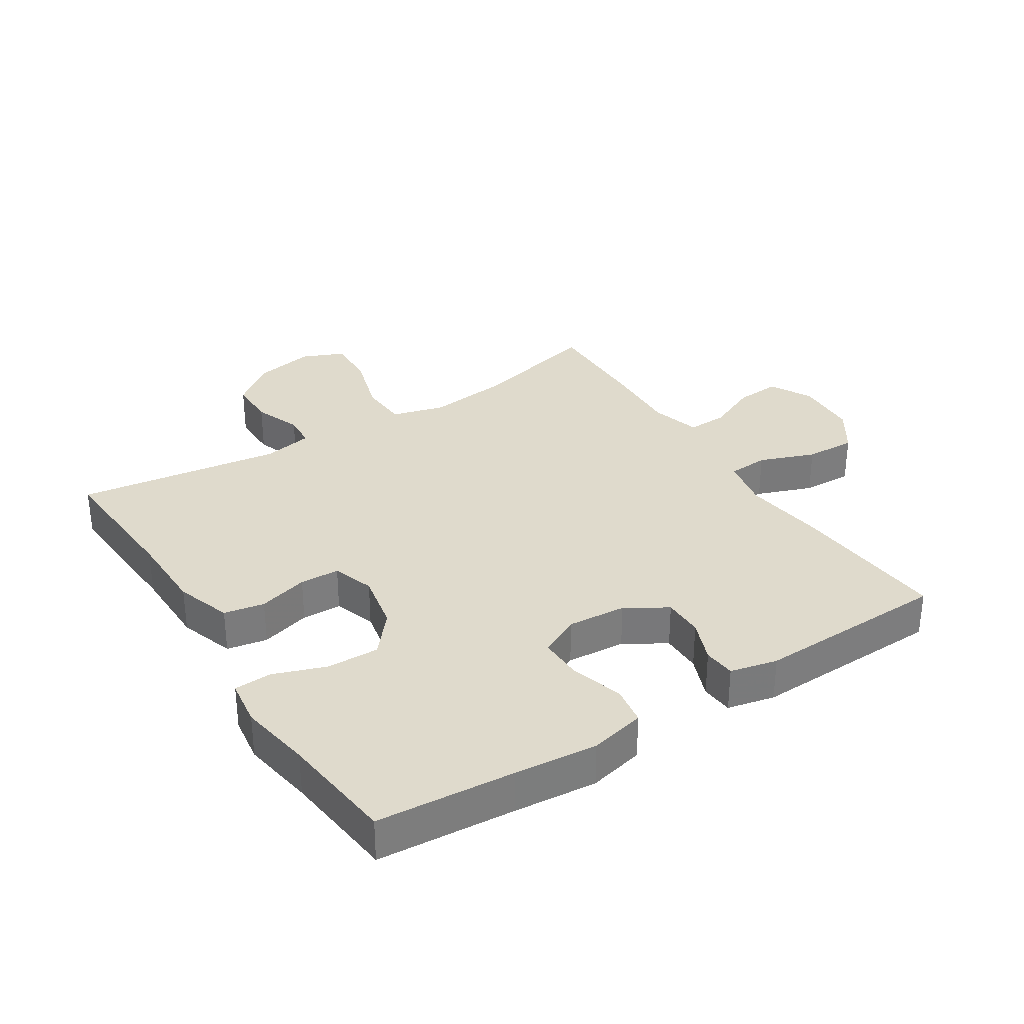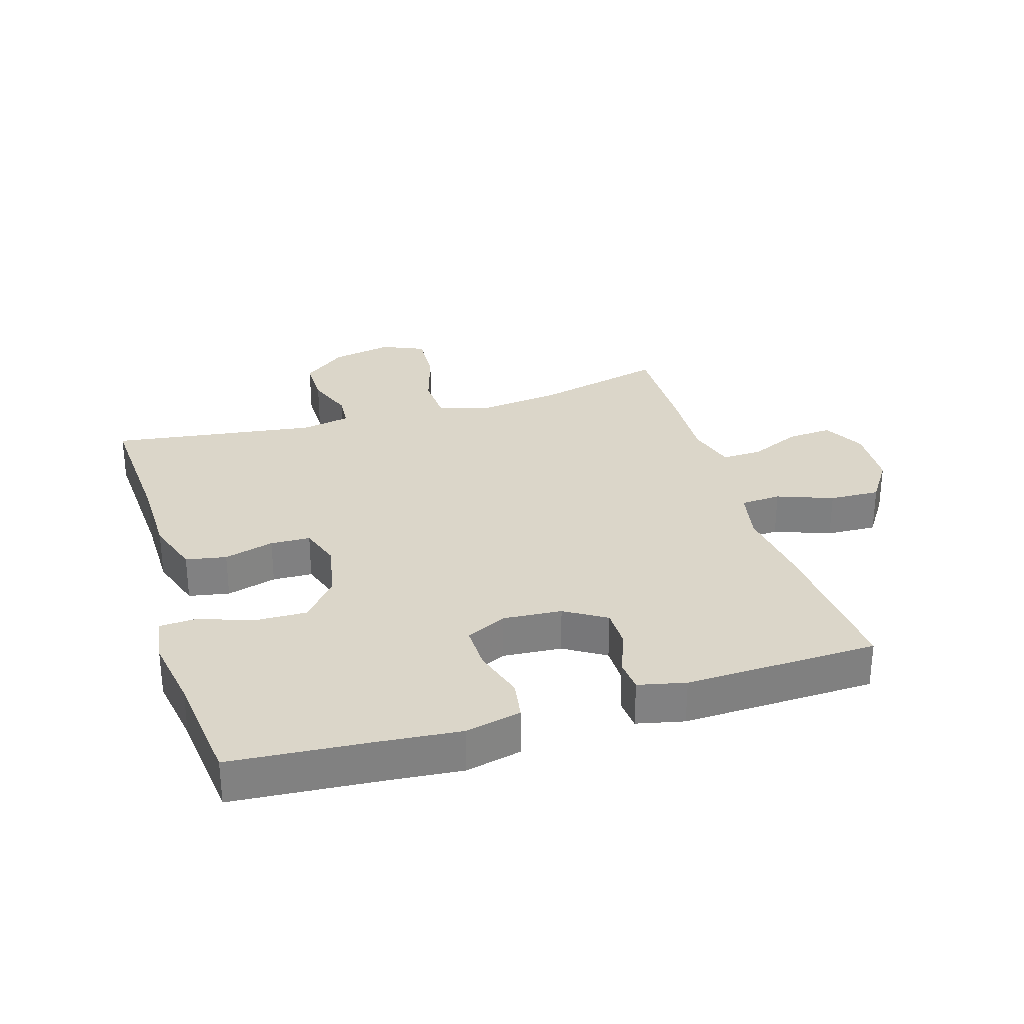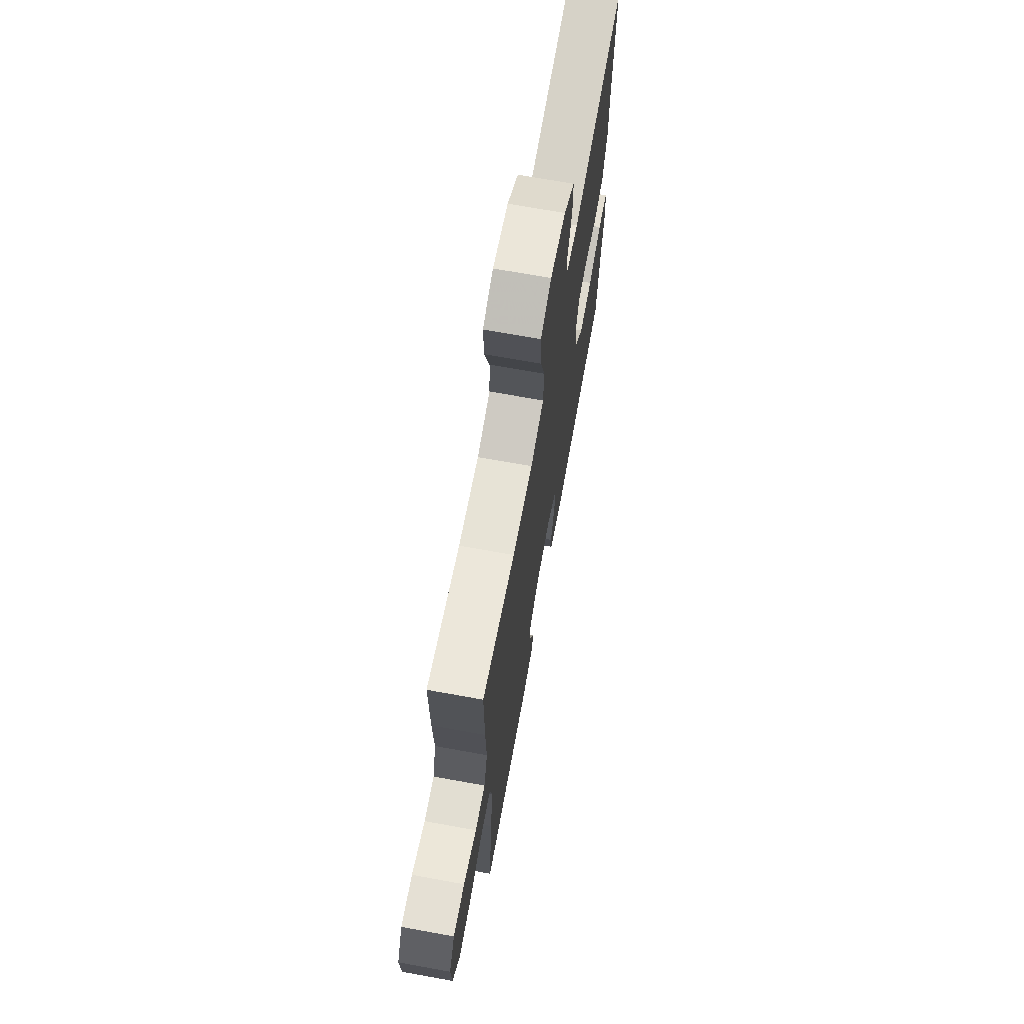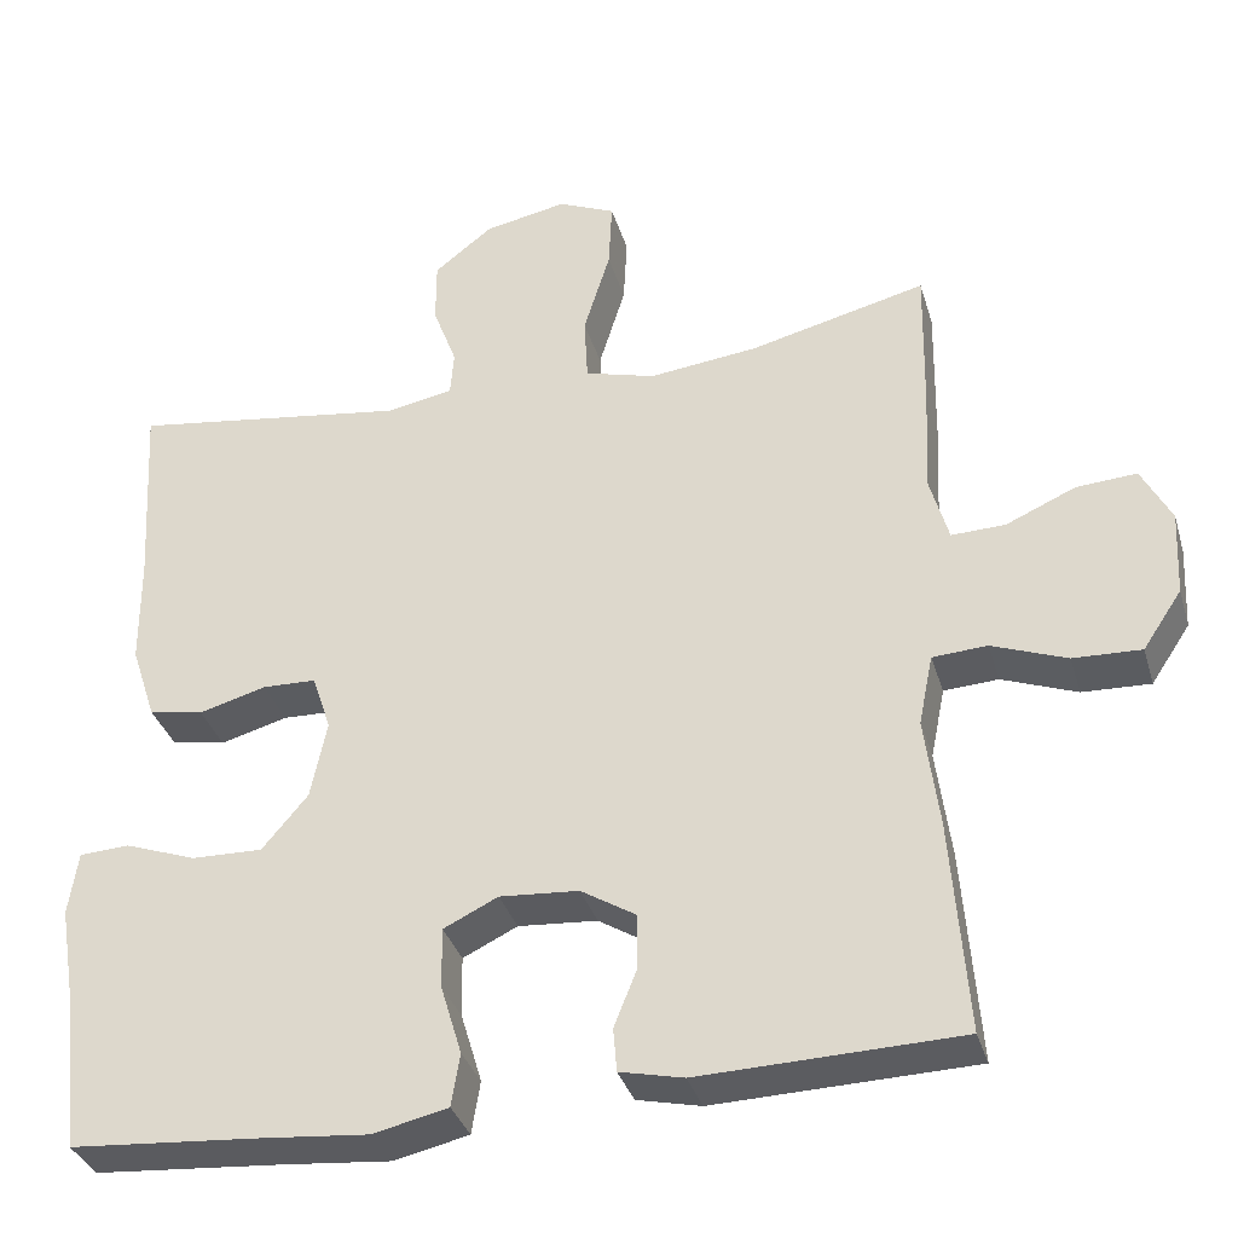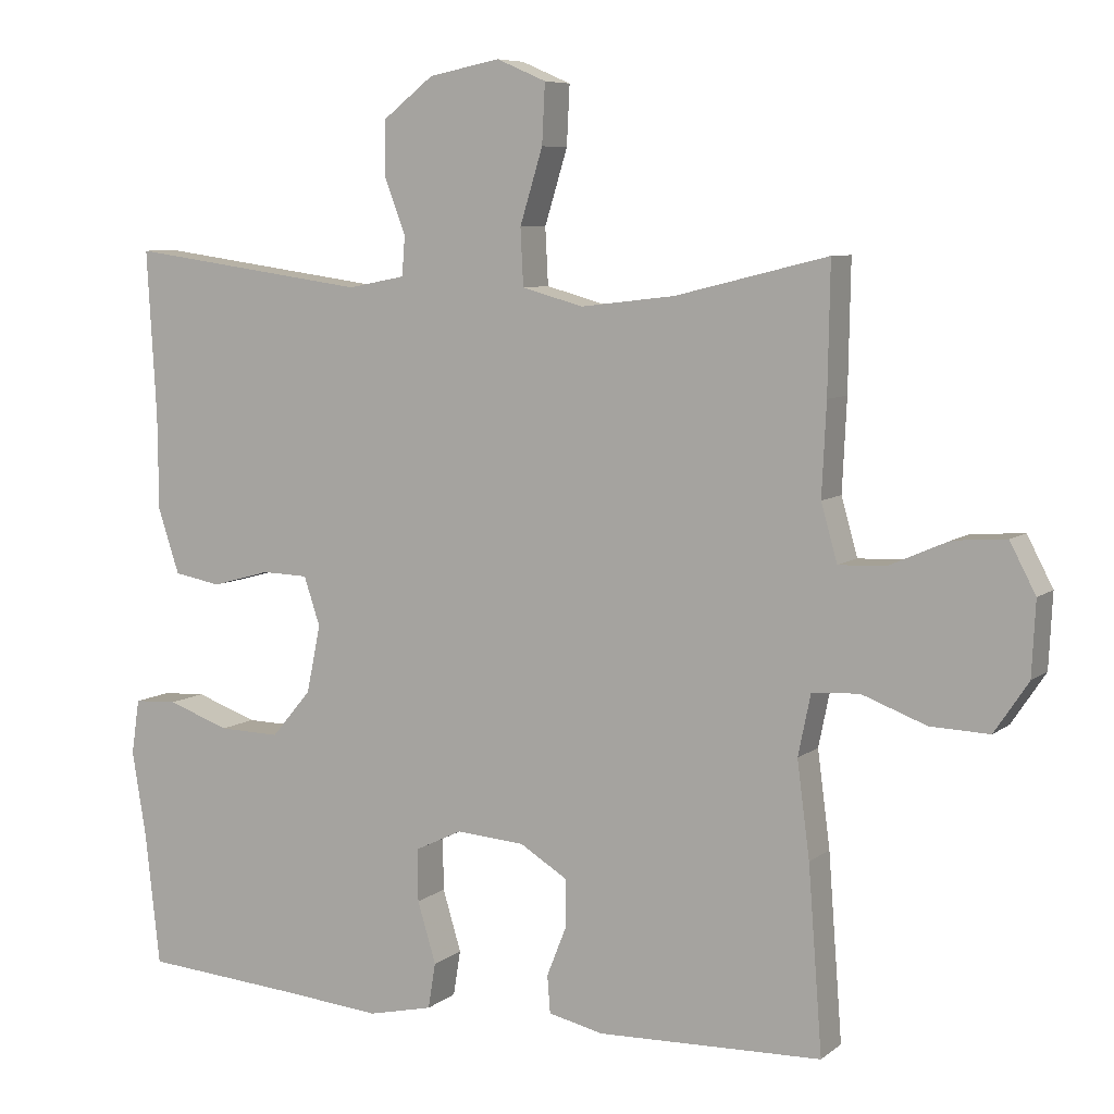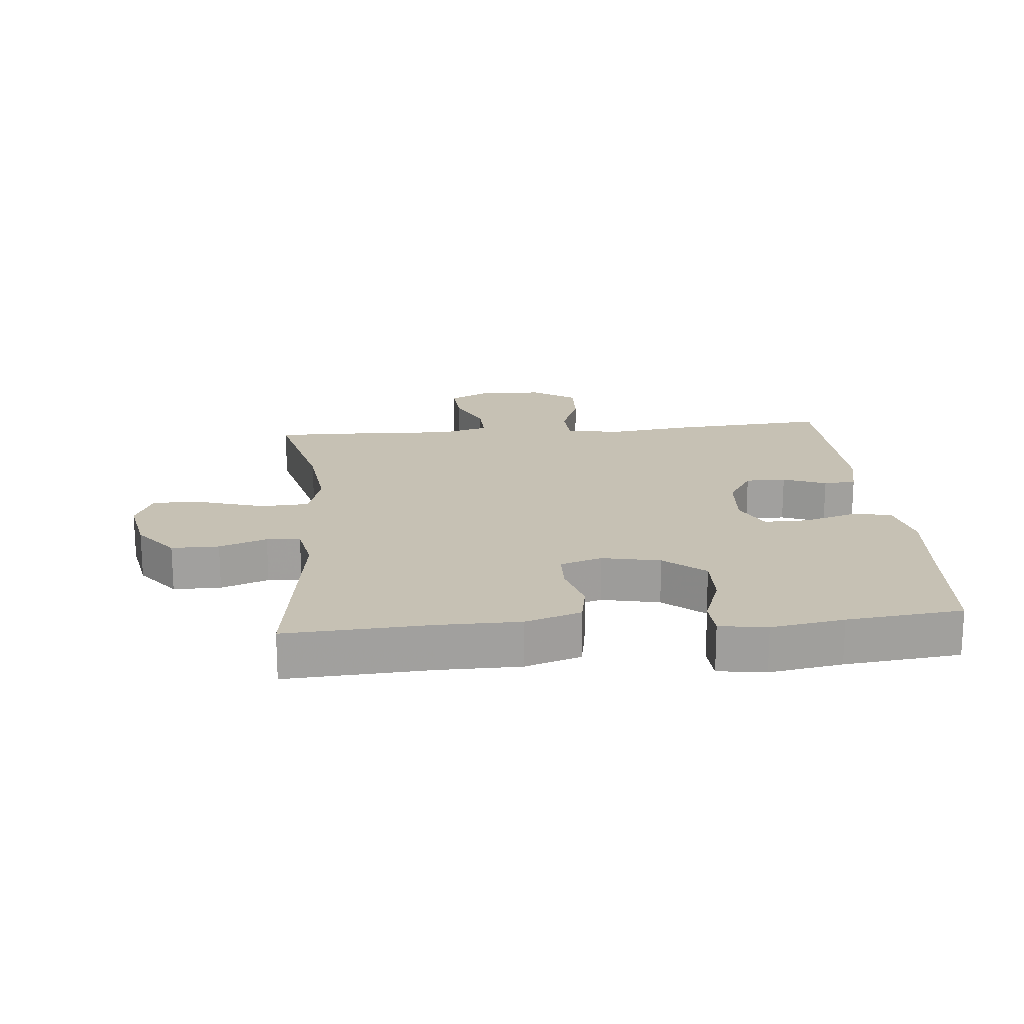
<metadata>
{"format":"obj","ext":"obj","renderer":"f3d","projection":"perspective","resolution":1024,"background":"white","views":[{"elev":32.5,"azim":147.4,"up":"+Y"},{"elev":29.9,"azim":163.0,"up":"+Y"},{"elev":69.7,"azim":-79.7,"up":"+Z"},{"elev":-34.6,"azim":-164.2,"up":"+Z"},{"elev":7.2,"azim":-153.3,"up":"+Z"},{"elev":18.6,"azim":84.8,"up":"+Y"}]}
</metadata>
<code>
v -0.5 0.07 -0.5
v -0.481 0.07 -0.249
v -0.464 0.07 -0.119
v -0.481 0.07 -0.036
v -0.545 0.07 -0.032
v -0.633 0.07 -0.065
v -0.713 0.07 -0.068
v -0.759 0.07 0.001
v -0.764 0.07 0.101
v -0.729 0.07 0.168
v -0.658 0.07 0.163
v -0.576 0.07 0.127
v -0.513 0.07 0.125
v -0.491 0.07 0.203
v -0.497 0.07 0.327
v -0.5 0.07 0.5
v -0.293 0.07 0.449
v -0.165 0.07 0.434
v -0.082 0.07 0.457
v -0.078 0.07 0.534
v -0.109 0.07 0.635
v -0.113 0.07 0.716
v -0.046 0.07 0.745
v 0.051 0.07 0.726
v 0.12 0.07 0.672
v 0.12 0.07 0.597
v 0.092 0.07 0.522
v 0.096 0.07 0.469
v 0.174 0.07 0.454
v 0.5 0.07 0.5
v 0.487 0.07 0.274
v 0.486 0.07 0.145
v 0.457 0.07 0.057
v 0.393 0.07 0.045
v 0.314 0.07 0.067
v 0.251 0.07 0.065
v 0.229 0.07 -0.001
v 0.248 0.07 -0.093
v 0.302 0.07 -0.157
v 0.385 0.07 -0.155
v 0.469 0.07 -0.125
v 0.528 0.07 -0.128
v 0.539 0.07 -0.203
v 0.52 0.07 -0.318
v 0.5 0.07 -0.5
v 0.282 0.07 -0.517
v 0.151 0.07 -0.529
v 0.063 0.07 -0.509
v 0.053 0.07 -0.447
v 0.078 0.07 -0.364
v 0.079 0.07 -0.293
v 0.015 0.07 -0.262
v -0.078 0.07 -0.269
v -0.143 0.07 -0.309
v -0.143 0.07 -0.373
v -0.116 0.07 -0.441
v -0.12 0.07 -0.492
v -0.195 0.07 -0.509
v -0.5 0 -0.5
v -0.481 0 -0.249
v -0.464 0 -0.119
v -0.481 0 -0.036
v -0.545 0 -0.032
v -0.633 0 -0.065
v -0.713 0 -0.068
v -0.759 0 0.001
v -0.764 0 0.101
v -0.729 0 0.168
v -0.658 0 0.163
v -0.576 0 0.127
v -0.513 0 0.125
v -0.491 0 0.203
v -0.497 0 0.327
v -0.5 0 0.5
v -0.293 0 0.449
v -0.165 0 0.434
v -0.082 0 0.457
v -0.078 0 0.534
v -0.109 0 0.635
v -0.113 0 0.716
v -0.046 0 0.745
v 0.051 0 0.726
v 0.12 0 0.672
v 0.12 0 0.597
v 0.092 0 0.522
v 0.096 0 0.469
v 0.174 0 0.454
v 0.5 0 0.5
v 0.487 0 0.274
v 0.486 0 0.145
v 0.457 0 0.057
v 0.393 0 0.045
v 0.314 0 0.067
v 0.251 0 0.065
v 0.229 0 -0.001
v 0.248 0 -0.093
v 0.302 0 -0.157
v 0.385 0 -0.155
v 0.469 0 -0.125
v 0.528 0 -0.128
v 0.539 0 -0.203
v 0.52 0 -0.318
v 0.5 0 -0.5
v 0.282 0 -0.517
v 0.151 0 -0.529
v 0.063 0 -0.509
v 0.053 0 -0.447
v 0.078 0 -0.364
v 0.079 0 -0.293
v 0.015 0 -0.262
v -0.078 0 -0.269
v -0.143 0 -0.309
v -0.143 0 -0.373
v -0.116 0 -0.441
v -0.12 0 -0.492
v -0.195 0 -0.509
f 1 2 3
f 58 1 3
f 57 58 3
f 56 57 3
f 55 56 3
f 54 55 3 4
f 53 54 4
f 52 53 4
f 48 49 50
f 47 48 50
f 46 47 50
f 46 50 51
f 45 46 51
f 44 45 51
f 43 44 51
f 42 43 51
f 41 42 51
f 40 41 51
f 39 40 51 52
f 33 34 35
f 32 33 35
f 31 32 35
f 31 35 36
f 30 31 36
f 29 30 36
f 28 29 36 37
f 25 26 27
f 24 25 27
f 23 24 27
f 22 23 27
f 21 22 27
f 20 21 27
f 19 20 27 28
f 28 37 38
f 19 28 38
f 18 19 38
f 14 15 16 17
f 17 18 38
f 14 17 38
f 13 14 38
f 10 11 12
f 9 10 12
f 8 9 12
f 7 8 12
f 6 7 12
f 5 6 12
f 4 5 12 13
f 38 39 52
f 13 38 52
f 4 13 52
f 61 60 59
f 61 59 116
f 61 116 115
f 61 115 114
f 61 114 113
f 62 61 113 112
f 62 112 111
f 62 111 110
f 108 107 106
f 108 106 105
f 108 105 104
f 109 108 104
f 109 104 103
f 109 103 102
f 109 102 101
f 109 101 100
f 109 100 99
f 109 99 98
f 110 109 98 97
f 93 92 91
f 93 91 90
f 93 90 89
f 94 93 89
f 94 89 88
f 94 88 87
f 95 94 87 86
f 85 84 83
f 85 83 82
f 85 82 81
f 85 81 80
f 85 80 79
f 85 79 78
f 86 85 78 77
f 96 95 86
f 96 86 77
f 96 77 76
f 75 74 73 72
f 96 76 75
f 96 75 72
f 96 72 71
f 70 69 68
f 70 68 67
f 70 67 66
f 70 66 65
f 70 65 64
f 70 64 63
f 71 70 63 62
f 110 97 96
f 110 96 71
f 110 71 62
f 1 59 60 2
f 2 60 61 3
f 3 61 62 4
f 4 62 63 5
f 5 63 64 6
f 6 64 65 7
f 7 65 66 8
f 8 66 67 9
f 9 67 68 10
f 10 68 69 11
f 11 69 70 12
f 12 70 71 13
f 13 71 72 14
f 14 72 73 15
f 15 73 74 16
f 16 74 75 17
f 17 75 76 18
f 18 76 77 19
f 19 77 78 20
f 20 78 79 21
f 21 79 80 22
f 22 80 81 23
f 23 81 82 24
f 24 82 83 25
f 25 83 84 26
f 26 84 85 27
f 27 85 86 28
f 28 86 87 29
f 29 87 88 30
f 30 88 89 31
f 31 89 90 32
f 32 90 91 33
f 33 91 92 34
f 34 92 93 35
f 35 93 94 36
f 36 94 95 37
f 37 95 96 38
f 38 96 97 39
f 39 97 98 40
f 40 98 99 41
f 41 99 100 42
f 42 100 101 43
f 43 101 102 44
f 44 102 103 45
f 45 103 104 46
f 46 104 105 47
f 47 105 106 48
f 48 106 107 49
f 49 107 108 50
f 50 108 109 51
f 51 109 110 52
f 52 110 111 53
f 53 111 112 54
f 54 112 113 55
f 55 113 114 56
f 56 114 115 57
f 57 115 116 58
f 58 116 59 1

</code>
